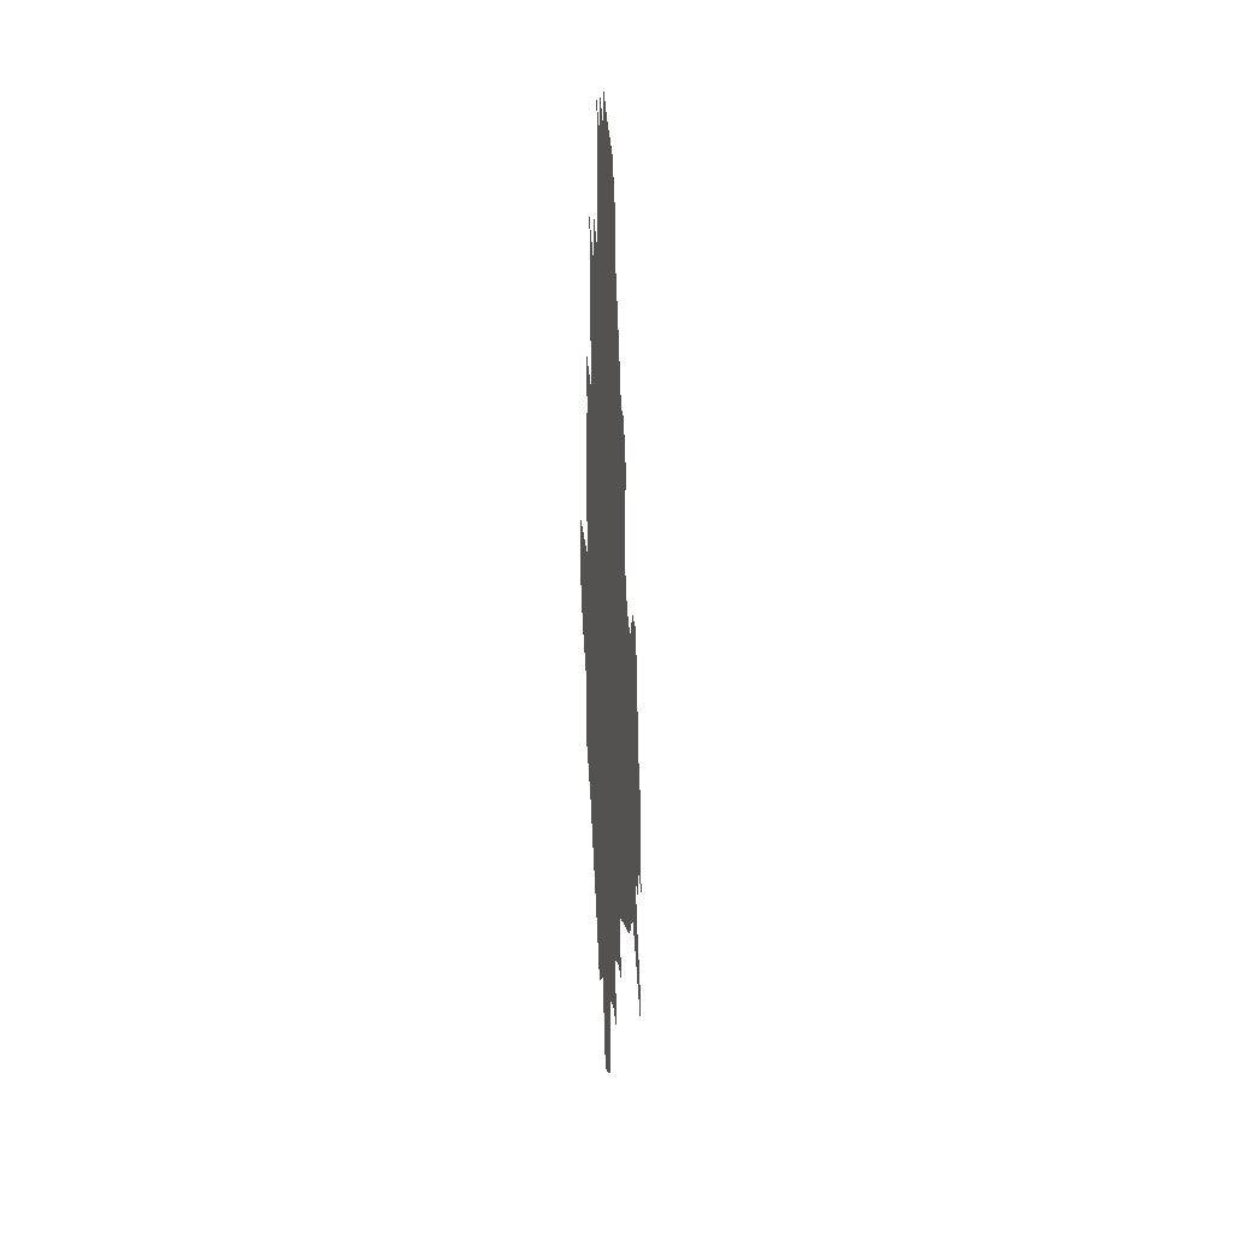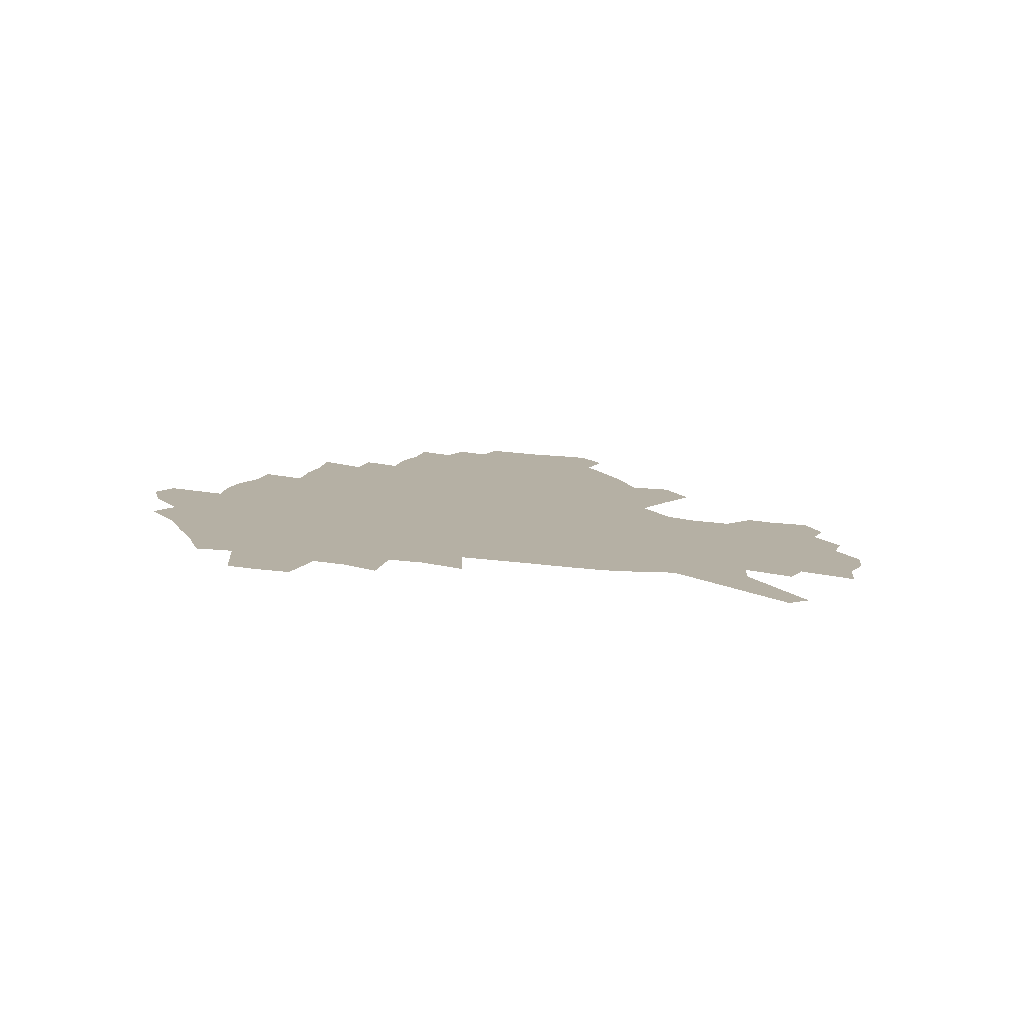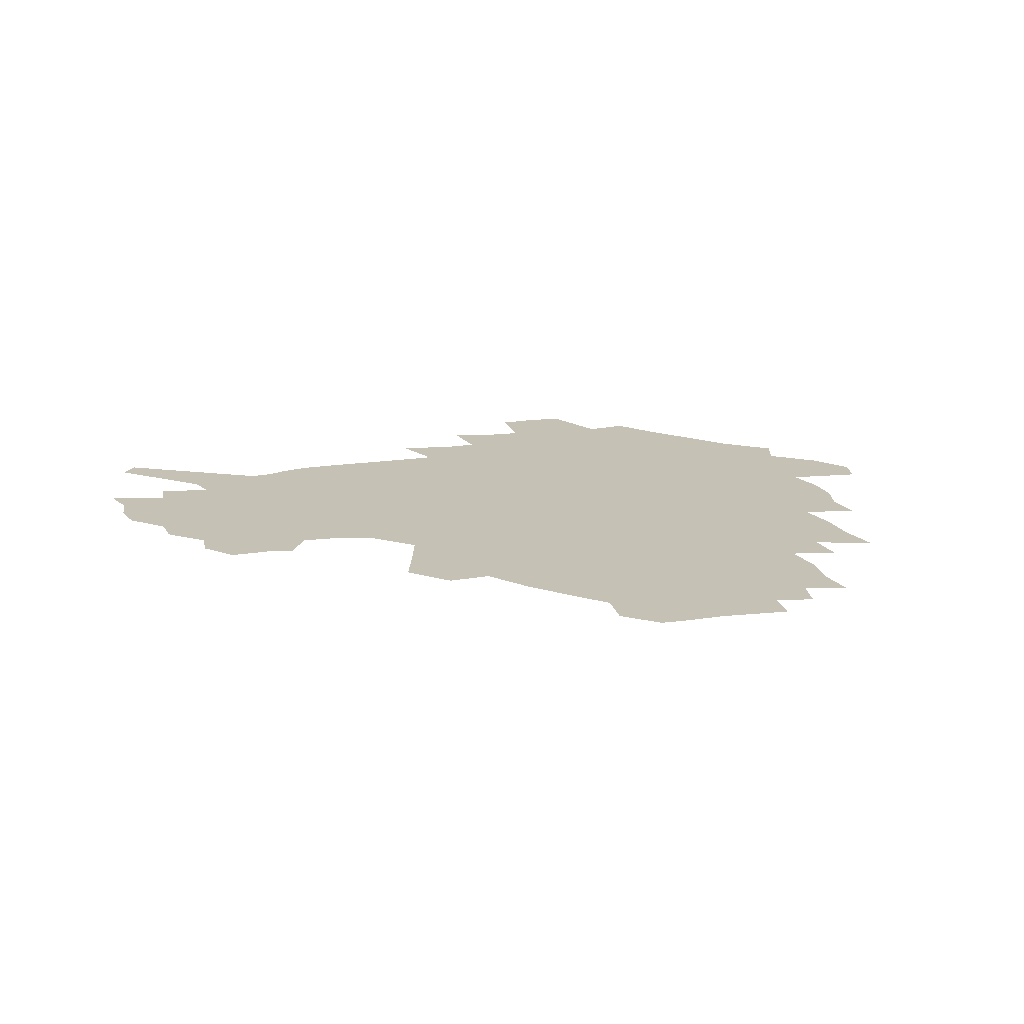
<metadata>
{"format":"obj","ext":"obj","renderer":"f3d","projection":"perspective","resolution":1024,"background":"white","views":[{"elev":-13.5,"azim":-87.0,"up":"+Y"},{"elev":11.6,"azim":24.5,"up":"+Z"},{"elev":18.7,"azim":166.2,"up":"+Z"}]}
</metadata>
<code>
v 227.2 188 0
v 213.7 204.4 0
v 216.3 217.9 0
v 244 159.1 0
v 248 173.5 0
v 248.7 187.4 0
v 250.5 201.2 0
v 249.6 215.2 0
v 244 231.3 0
v 242.3 246.7 0
v 245.3 261.3 0
v 241.9 277.7 0
v 266.7 143 0
v 272.1 158.1 0
v 273.9 172.1 0
v 274.8 185.7 0
v 270.2 200.2 0
v 270.1 214.1 0
v 270.3 228.3 0
v 271.7 242.4 0
v 269.2 257.7 0
v 266.3 273.8 0
v 261.1 292.1 0
v 259.1 308.7 0
v 253.3 327.8 0
v 283.1 126.2 0
v 288.6 142.9 0
v 294 158.3 0
v 295.2 171.7 0
v 292.4 185.2 0
v 290.6 198.8 0
v 290.3 212.4 0
v 287.9 226.8 0
v 289.3 240.6 0
v 289.2 254.8 0
v 286.7 270.3 0
v 283.1 287.3 0
v 281.1 303.7 0
v 279.7 320 0
v 276.8 337.1 0
v 299.9 109.8 0
v 304.1 127.8 0
v 307.8 144 0
v 310.2 158.4 0
v 311 171.6 0
v 309.9 184.6 0
v 308.9 197.8 0
v 307.3 211.4 0
v 306.7 225 0
v 305.3 239.1 0
v 306.4 252.6 0
v 304.2 267.9 0
v 301 284.6 0
v 297.4 302.3 0
v 297.8 317.3 0
v 297.4 332.9 0
v 293.4 351.2 0
v 294.4 366.1 0
v 290.8 384.1 0
v 315.3 92.29 0
v 318.2 111.3 0
v 320.9 128.7 0
v 322.8 144 0
v 324.7 158.5 0
v 325.4 171.6 0
v 324.9 184.3 0
v 323.9 197.3 0
v 323.6 210.3 0
v 323.4 223.5 0
v 322.6 237.1 0
v 320.9 251.8 0
v 318.7 267.4 0
v 317.1 283.1 0
v 315 299.6 0
v 312.6 317 0
v 314.2 331.3 0
v 313.5 347 0
v 312.6 362.9 0
v 309.9 380 0
v 311.9 394.1 0
v 333.8 95.06 0
v 335 113.1 0
v 336.2 129.6 0
v 337.5 144.9 0
v 338.2 158.6 0
v 338.7 171.8 0
v 338.7 184.3 0
v 338.5 196.9 0
v 337.6 209.9 0
v 337.4 222.8 0
v 337.2 235.9 0
v 335.1 250.9 0
v 335.5 264.5 0
v 332.7 281.7 0
v 330.4 299 0
v 330 314.6 0
v 329.9 330 0
v 329.2 346 0
v 329 361.4 0
v 328.7 376.8 0
v 329.1 391.5 0
v 329.3 405.9 0
v 349.3 67.28 0
v 349.4 93.93 0
v 349.9 113.4 0
v 350.9 131.3 0
v 351.2 145.7 0
v 351.3 158.9 0
v 351.4 171.9 0
v 351.4 184.4 0
v 351.5 196.8 0
v 351.1 209.4 0
v 351.1 222.1 0
v 350.5 235.5 0
v 350.5 248.8 0
v 349.1 264.1 0
v 346.8 281.7 0
v 346 297.4 0
v 345.3 313.7 0
v 345.3 329 0
v 344.8 344.9 0
v 344.5 360.5 0
v 345.3 375 0
v 344 391.1 0
v 345 405.1 0
v 365.6 66.9 0
v 364.9 95.2 0
v 364.4 114 0
v 364.3 132 0
v 364.1 145.7 0
v 363.9 158.8 0
v 363.8 171.7 0
v 363.7 184.3 0
v 363.6 196.9 0
v 363.7 209.5 0
v 363.5 222.3 0
v 363.4 235.2 0
v 363.3 248.4 0
v 363.3 262 0
v 360.8 281.3 0
v 360 298.7 0
v 360.1 313.3 0
v 359.9 329.4 0
v 360.2 344.2 0
v 360 359.7 0
v 360.5 374.4 0
v 360.2 389.8 0
v 360.4 404.3 0
v 382.1 68.22 0
v 381 92.42 0
v 378.9 114.3 0
v 377.3 132.7 0
v 377.1 145.8 0
v 376.6 158.9 0
v 376.3 171.7 0
v 376.1 184.4 0
v 376 196.9 0
v 376 209.6 0
v 375.9 222.3 0
v 375.9 235 0
v 376.6 247.3 0
v 376.1 261.7 0
v 375.4 278.4 0
v 374.1 298 0
v 374.4 313.6 0
v 374.7 329.1 0
v 375.2 343.7 0
v 375.3 359.1 0
v 375.4 374.5 0
v 375.2 390 0
v 374.9 405.2 0
v 397.8 92.07 0
v 393.9 114 0
v 392.5 129.9 0
v 390.4 145.5 0
v 389.2 159.3 0
v 389 171.9 0
v 388.5 184.7 0
v 388.3 197.1 0
v 388.4 209.9 0
v 388.3 222.5 0
v 388.5 234.8 0
v 388.8 247.5 0
v 388.8 262.1 0
v 388.8 278.4 0
v 388.7 295.6 0
v 388.7 313.9 0
v 389.5 329 0
v 390.2 344.2 0
v 390.4 359.6 0
v 390.6 375.5 0
v 390.4 390.6 0
v 389.8 405.4 0
v 417.1 86.85 0
v 412.1 109.8 0
v 407.6 129.1 0
v 404.8 144.6 0
v 403.2 158.6 0
v 401.5 172.6 0
v 400.6 185.3 0
v 400.6 197.5 0
v 399.9 210 0
v 400.6 222.5 0
v 400.7 234.9 0
v 401 247.2 0
v 401.6 261 0
v 402.4 276.3 0
v 403.1 293.3 0
v 404.1 310.5 0
v 404.8 327.3 0
v 405.4 344 0
v 406.1 361.2 0
v 405.8 376 0
v 406.1 392.9 0
v 429.1 110.9 0
v 424.1 128.5 0
v 420.6 143.5 0
v 416.7 159 0
v 415.6 172 0
v 414.9 184.8 0
v 414.2 197.4 0
v 413.3 210.1 0
v 413 222.6 0
v 413.6 235.1 0
v 413.4 247.5 0
v 414.2 260.7 0
v 415.8 276.2 0
v 417.1 291.4 0
v 419 310.8 0
v 420.4 327.7 0
v 421.3 344.8 0
v 421.6 361.5 0
v 452 106.9 0
v 441.6 128.8 0
v 435.4 144.5 0
v 432.1 158.5 0
v 429.7 171.9 0
v 428.5 184.7 0
v 427.9 197.3 0
v 427.2 210 0
v 425.9 222.8 0
v 426.1 235.3 0
v 426.6 247.9 0
v 427.7 261.2 0
v 429.7 276.1 0
v 431.7 291.9 0
v 433.7 308.5 0
v 436 327.1 0
v 437.7 345.9 0
v 460.2 129.7 0
v 454.2 143.8 0
v 450 157.5 0
v 445.5 171.5 0
v 444.1 184.2 0
v 444.1 196.7 0
v 440.1 210.8 0
v 439.4 223 0
v 439.5 235.4 0
v 440.4 248.1 0
v 441.8 261.5 0
v 443.8 275.6 0
v 446.5 291.3 0
v 450.2 309.5 0
v 452.9 327.8 0
v 479.2 130.4 0
v 472.4 144 0
v 466.6 157.8 0
v 464.5 170.4 0
v 460.7 183.8 0
v 459.8 196.3 0
v 456.3 209.9 0
v 454.4 222.8 0
v 454.7 235.4 0
v 455.3 248.2 0
v 455.9 261.1 0
v 459.3 275.4 0
v 463.7 292 0
v 467 309.4 0
v 472 329.5 0
v 497.7 130.8 0
v 487.1 146 0
v 484.5 157.9 0
v 479.7 171.1 0
v 477.9 183.4 0
v 474.7 196.4 0
v 472.1 209.3 0
v 468.9 222.7 0
v 469.4 235 0
v 472.1 247.9 0
v 475.1 261.4 0
v 479 275.4 0
v 483.7 293.2 0
v 489.7 313.3 0
v 514 131.9 0
v 502.6 147.3 0
v 499.7 158.7 0
v 494.5 171.8 0
v 492.6 183.7 0
v 488.3 197 0
v 486.1 209.4 0
v 484.4 222 0
v 486.6 234.1 0
v 490.1 246.4 0
v 498.7 259.2 0
v 526.6 135 0
v 516.5 149.2 0
v 511.9 161 0
v 508.5 172.8 0
v 504.9 185.1 0
v 502.2 197.3 0
v 499.9 209.3 0
v 497.5 221.3 0
v 500.1 232.4 0
v 504.3 243.8 0
v 513.4 255.4 0
v 535.8 139.2 0
v 530.5 150.5 0
v 525.3 162.2 0
v 522.6 173.4 0
v 520 185 0
v 518.8 196.6 0
v 516.1 208.6 0
v 515.6 219.9 0
v 515 231 0
v 518.1 241.5 0
v 532.4 255 0
v 540.1 268.8 0
v 545.5 140.3 0
v 542.5 151.9 0
v 539.9 162.4 0
v 537.5 173.5 0
v 533.8 185.2 0
v 533.7 196.3 0
v 535.7 207.4 0
v 533.9 218.9 0
v 537.1 230.4 0
v 541.2 242.1 0
v 546.3 254.3 0
v 552.2 267.1 0
v 609.1 107.9 0
v 557.9 151 0
v 559.1 160.8 0
v 556.1 172.5 0
v 555.4 183.8 0
v 557.3 195 0
v 557.5 206.6 0
v 557.5 218.3 0
v 561.9 230.3 0
v 559.4 242.2 0
v 563 254.4 0
v 570.2 268.3 0
v 615.4 116 0
v 577.3 147.8 0
v 572.8 160 0
v 575.4 170.7 0
v 574 182.4 0
v 573.9 194 0
v 575.1 205.7 0
v 577.5 217.7 0
v 579.7 229.9 0
v 582.2 242.5 0
v 582.4 255.2 0
v 596.3 155.5 0
v 597.3 167.4 0
v 592.7 180.5 0
v 588.3 193.2 0
v 594.9 204.2 0
v 600.3 216.1 0
v 598.7 229.1 0
v 623.7 162.5 0
v 618.4 176.5 0
v 619.6 189 0
v 615.9 202.2 0
f 5 6 1
f 1 6 2
f 6 7 2
f 2 7 3
f 7 8 3
f 13 14 4
f 4 14 5
f 14 15 5
f 5 15 6
f 15 16 6
f 6 16 7
f 16 17 7
f 7 17 8
f 17 18 8
f 8 18 9
f 18 19 9
f 9 19 10
f 19 20 10
f 10 20 11
f 20 21 11
f 11 21 12
f 21 22 12
f 26 27 13
f 13 27 14
f 27 28 14
f 14 28 15
f 28 29 15
f 15 29 16
f 29 30 16
f 16 30 17
f 30 31 17
f 17 31 18
f 31 32 18
f 18 32 19
f 32 33 19
f 19 33 20
f 33 34 20
f 20 34 21
f 34 35 21
f 21 35 22
f 35 36 22
f 22 36 23
f 36 37 23
f 23 37 24
f 37 38 24
f 24 38 25
f 38 39 25
f 41 42 26
f 26 42 27
f 42 43 27
f 27 43 28
f 43 44 28
f 28 44 29
f 44 45 29
f 29 45 30
f 45 46 30
f 30 46 31
f 46 47 31
f 31 47 32
f 47 48 32
f 32 48 33
f 48 49 33
f 33 49 34
f 49 50 34
f 34 50 35
f 50 51 35
f 35 51 36
f 51 52 36
f 36 52 37
f 52 53 37
f 37 53 38
f 53 54 38
f 38 54 39
f 54 55 39
f 39 55 40
f 55 56 40
f 60 61 41
f 41 61 42
f 61 62 42
f 42 62 43
f 62 63 43
f 43 63 44
f 63 64 44
f 44 64 45
f 64 65 45
f 45 65 46
f 65 66 46
f 46 66 47
f 66 67 47
f 47 67 48
f 67 68 48
f 48 68 49
f 68 69 49
f 49 69 50
f 69 70 50
f 50 70 51
f 70 71 51
f 51 71 52
f 71 72 52
f 52 72 53
f 72 73 53
f 53 73 54
f 73 74 54
f 54 74 55
f 74 75 55
f 55 75 56
f 75 76 56
f 56 76 57
f 76 77 57
f 57 77 58
f 77 78 58
f 58 78 59
f 78 79 59
f 60 81 61
f 81 82 61
f 61 82 62
f 82 83 62
f 62 83 63
f 83 84 63
f 63 84 64
f 84 85 64
f 64 85 65
f 85 86 65
f 65 86 66
f 86 87 66
f 66 87 67
f 87 88 67
f 67 88 68
f 88 89 68
f 68 89 69
f 89 90 69
f 69 90 70
f 90 91 70
f 70 91 71
f 91 92 71
f 71 92 72
f 92 93 72
f 72 93 73
f 93 94 73
f 73 94 74
f 94 95 74
f 74 95 75
f 95 96 75
f 75 96 76
f 96 97 76
f 76 97 77
f 97 98 77
f 77 98 78
f 98 99 78
f 78 99 79
f 99 100 79
f 79 100 80
f 100 101 80
f 103 104 81
f 81 104 82
f 104 105 82
f 82 105 83
f 105 106 83
f 83 106 84
f 106 107 84
f 84 107 85
f 107 108 85
f 85 108 86
f 108 109 86
f 86 109 87
f 109 110 87
f 87 110 88
f 110 111 88
f 88 111 89
f 111 112 89
f 89 112 90
f 112 113 90
f 90 113 91
f 113 114 91
f 91 114 92
f 114 115 92
f 92 115 93
f 115 116 93
f 93 116 94
f 116 117 94
f 94 117 95
f 117 118 95
f 95 118 96
f 118 119 96
f 96 119 97
f 119 120 97
f 97 120 98
f 120 121 98
f 98 121 99
f 121 122 99
f 99 122 100
f 122 123 100
f 100 123 101
f 123 124 101
f 101 124 102
f 124 125 102
f 103 126 104
f 126 127 104
f 104 127 105
f 127 128 105
f 105 128 106
f 128 129 106
f 106 129 107
f 129 130 107
f 107 130 108
f 130 131 108
f 108 131 109
f 131 132 109
f 109 132 110
f 132 133 110
f 110 133 111
f 133 134 111
f 111 134 112
f 134 135 112
f 112 135 113
f 135 136 113
f 113 136 114
f 136 137 114
f 114 137 115
f 137 138 115
f 115 138 116
f 138 139 116
f 116 139 117
f 139 140 117
f 117 140 118
f 140 141 118
f 118 141 119
f 141 142 119
f 119 142 120
f 142 143 120
f 120 143 121
f 143 144 121
f 121 144 122
f 144 145 122
f 122 145 123
f 145 146 123
f 123 146 124
f 146 147 124
f 124 147 125
f 147 148 125
f 126 149 127
f 149 150 127
f 127 150 128
f 150 151 128
f 128 151 129
f 151 152 129
f 129 152 130
f 152 153 130
f 130 153 131
f 153 154 131
f 131 154 132
f 154 155 132
f 132 155 133
f 155 156 133
f 133 156 134
f 156 157 134
f 134 157 135
f 157 158 135
f 135 158 136
f 158 159 136
f 136 159 137
f 159 160 137
f 137 160 138
f 160 161 138
f 138 161 139
f 161 162 139
f 139 162 140
f 162 163 140
f 140 163 141
f 163 164 141
f 141 164 142
f 164 165 142
f 142 165 143
f 165 166 143
f 143 166 144
f 166 167 144
f 144 167 145
f 167 168 145
f 145 168 146
f 168 169 146
f 146 169 147
f 169 170 147
f 147 170 148
f 170 171 148
f 150 172 151
f 172 173 151
f 151 173 152
f 173 174 152
f 152 174 153
f 174 175 153
f 153 175 154
f 175 176 154
f 154 176 155
f 176 177 155
f 155 177 156
f 177 178 156
f 156 178 157
f 178 179 157
f 157 179 158
f 179 180 158
f 158 180 159
f 180 181 159
f 159 181 160
f 181 182 160
f 160 182 161
f 182 183 161
f 161 183 162
f 183 184 162
f 162 184 163
f 184 185 163
f 163 185 164
f 185 186 164
f 164 186 165
f 186 187 165
f 165 187 166
f 187 188 166
f 166 188 167
f 188 189 167
f 167 189 168
f 189 190 168
f 168 190 169
f 190 191 169
f 169 191 170
f 191 192 170
f 170 192 171
f 192 193 171
f 172 194 173
f 194 195 173
f 173 195 174
f 195 196 174
f 174 196 175
f 196 197 175
f 175 197 176
f 197 198 176
f 176 198 177
f 198 199 177
f 177 199 178
f 199 200 178
f 178 200 179
f 200 201 179
f 179 201 180
f 201 202 180
f 180 202 181
f 202 203 181
f 181 203 182
f 203 204 182
f 182 204 183
f 204 205 183
f 183 205 184
f 205 206 184
f 184 206 185
f 206 207 185
f 185 207 186
f 207 208 186
f 186 208 187
f 208 209 187
f 187 209 188
f 209 210 188
f 188 210 189
f 210 211 189
f 189 211 190
f 211 212 190
f 190 212 191
f 212 213 191
f 191 213 192
f 213 214 192
f 192 214 193
f 195 215 196
f 215 216 196
f 196 216 197
f 216 217 197
f 197 217 198
f 217 218 198
f 198 218 199
f 218 219 199
f 199 219 200
f 219 220 200
f 200 220 201
f 220 221 201
f 201 221 202
f 221 222 202
f 202 222 203
f 222 223 203
f 203 223 204
f 223 224 204
f 204 224 205
f 224 225 205
f 205 225 206
f 225 226 206
f 206 226 207
f 226 227 207
f 207 227 208
f 227 228 208
f 208 228 209
f 228 229 209
f 209 229 210
f 229 230 210
f 210 230 211
f 230 231 211
f 211 231 212
f 231 232 212
f 212 232 213
f 215 233 216
f 233 234 216
f 216 234 217
f 234 235 217
f 217 235 218
f 235 236 218
f 218 236 219
f 236 237 219
f 219 237 220
f 237 238 220
f 220 238 221
f 238 239 221
f 221 239 222
f 239 240 222
f 222 240 223
f 240 241 223
f 223 241 224
f 241 242 224
f 224 242 225
f 242 243 225
f 225 243 226
f 243 244 226
f 226 244 227
f 244 245 227
f 227 245 228
f 245 246 228
f 228 246 229
f 246 247 229
f 229 247 230
f 247 248 230
f 230 248 231
f 248 249 231
f 231 249 232
f 234 250 235
f 250 251 235
f 235 251 236
f 251 252 236
f 236 252 237
f 252 253 237
f 237 253 238
f 253 254 238
f 238 254 239
f 254 255 239
f 239 255 240
f 255 256 240
f 240 256 241
f 256 257 241
f 241 257 242
f 257 258 242
f 242 258 243
f 258 259 243
f 243 259 244
f 259 260 244
f 244 260 245
f 260 261 245
f 245 261 246
f 261 262 246
f 246 262 247
f 262 263 247
f 247 263 248
f 263 264 248
f 248 264 249
f 250 265 251
f 265 266 251
f 251 266 252
f 266 267 252
f 252 267 253
f 267 268 253
f 253 268 254
f 268 269 254
f 254 269 255
f 269 270 255
f 255 270 256
f 270 271 256
f 256 271 257
f 271 272 257
f 257 272 258
f 272 273 258
f 258 273 259
f 273 274 259
f 259 274 260
f 274 275 260
f 260 275 261
f 275 276 261
f 261 276 262
f 276 277 262
f 262 277 263
f 277 278 263
f 263 278 264
f 278 279 264
f 265 280 266
f 280 281 266
f 266 281 267
f 281 282 267
f 267 282 268
f 282 283 268
f 268 283 269
f 283 284 269
f 269 284 270
f 284 285 270
f 270 285 271
f 285 286 271
f 271 286 272
f 286 287 272
f 272 287 273
f 287 288 273
f 273 288 274
f 288 289 274
f 274 289 275
f 289 290 275
f 275 290 276
f 290 291 276
f 276 291 277
f 291 292 277
f 277 292 278
f 292 293 278
f 278 293 279
f 280 294 281
f 294 295 281
f 281 295 282
f 295 296 282
f 282 296 283
f 296 297 283
f 283 297 284
f 297 298 284
f 284 298 285
f 298 299 285
f 285 299 286
f 299 300 286
f 286 300 287
f 300 301 287
f 287 301 288
f 301 302 288
f 288 302 289
f 302 303 289
f 289 303 290
f 303 304 290
f 290 304 291
f 294 305 295
f 305 306 295
f 295 306 296
f 306 307 296
f 296 307 297
f 307 308 297
f 297 308 298
f 308 309 298
f 298 309 299
f 309 310 299
f 299 310 300
f 310 311 300
f 300 311 301
f 311 312 301
f 301 312 302
f 312 313 302
f 302 313 303
f 313 314 303
f 303 314 304
f 314 315 304
f 305 316 306
f 316 317 306
f 306 317 307
f 317 318 307
f 307 318 308
f 318 319 308
f 308 319 309
f 319 320 309
f 309 320 310
f 320 321 310
f 310 321 311
f 321 322 311
f 311 322 312
f 322 323 312
f 312 323 313
f 323 324 313
f 313 324 314
f 324 325 314
f 314 325 315
f 325 326 315
f 316 328 317
f 328 329 317
f 317 329 318
f 329 330 318
f 318 330 319
f 330 331 319
f 319 331 320
f 331 332 320
f 320 332 321
f 332 333 321
f 321 333 322
f 333 334 322
f 322 334 323
f 334 335 323
f 323 335 324
f 335 336 324
f 324 336 325
f 336 337 325
f 325 337 326
f 337 338 326
f 326 338 327
f 338 339 327
f 328 340 329
f 340 341 329
f 329 341 330
f 341 342 330
f 330 342 331
f 342 343 331
f 331 343 332
f 343 344 332
f 332 344 333
f 344 345 333
f 333 345 334
f 345 346 334
f 334 346 335
f 346 347 335
f 335 347 336
f 347 348 336
f 336 348 337
f 348 349 337
f 337 349 338
f 349 350 338
f 338 350 339
f 350 351 339
f 340 352 341
f 352 353 341
f 341 353 342
f 353 354 342
f 342 354 343
f 354 355 343
f 343 355 344
f 355 356 344
f 344 356 345
f 356 357 345
f 345 357 346
f 357 358 346
f 346 358 347
f 358 359 347
f 347 359 348
f 359 360 348
f 348 360 349
f 360 361 349
f 349 361 350
f 361 362 350
f 350 362 351
f 354 363 355
f 363 364 355
f 355 364 356
f 364 365 356
f 356 365 357
f 365 366 357
f 357 366 358
f 366 367 358
f 358 367 359
f 367 368 359
f 359 368 360
f 368 369 360
f 360 369 361
f 364 370 365
f 370 371 365
f 365 371 366
f 371 372 366
f 366 372 367
f 372 373 367
f 367 373 368

</code>
